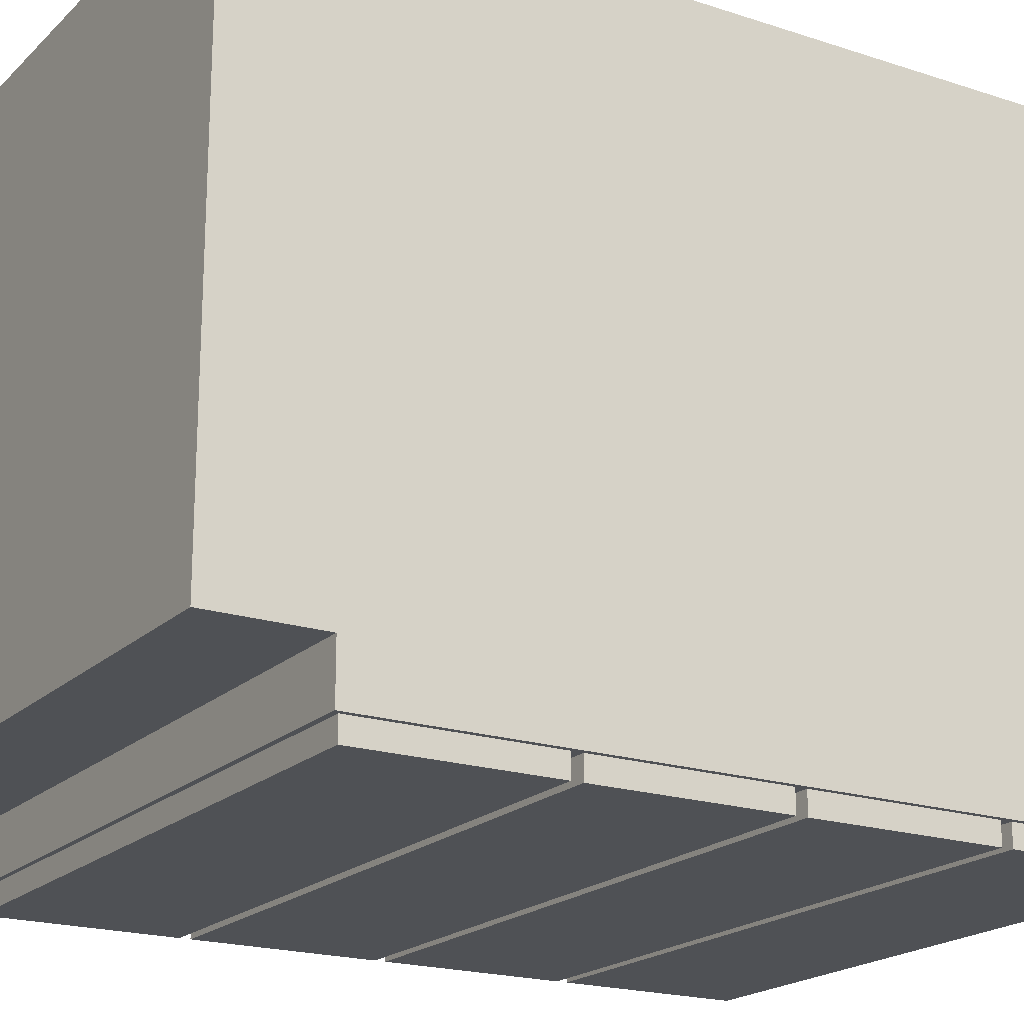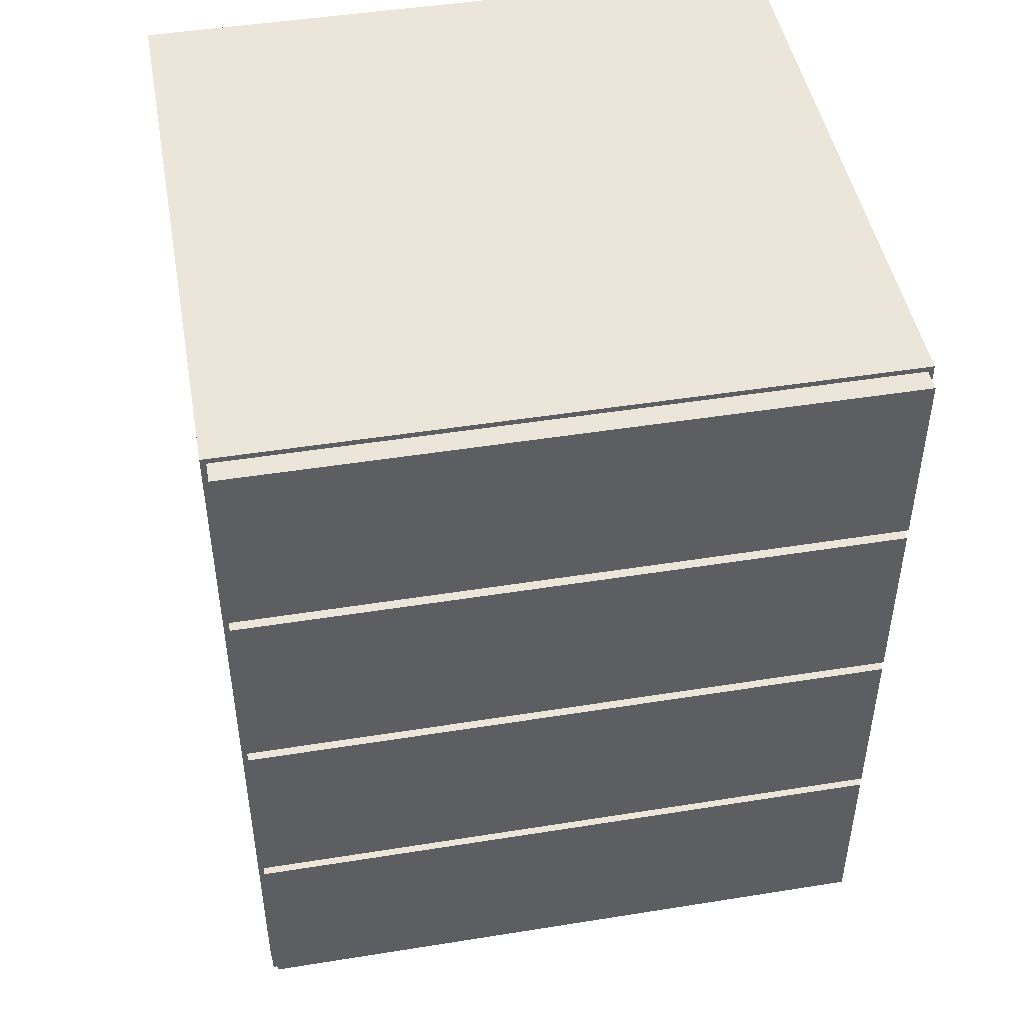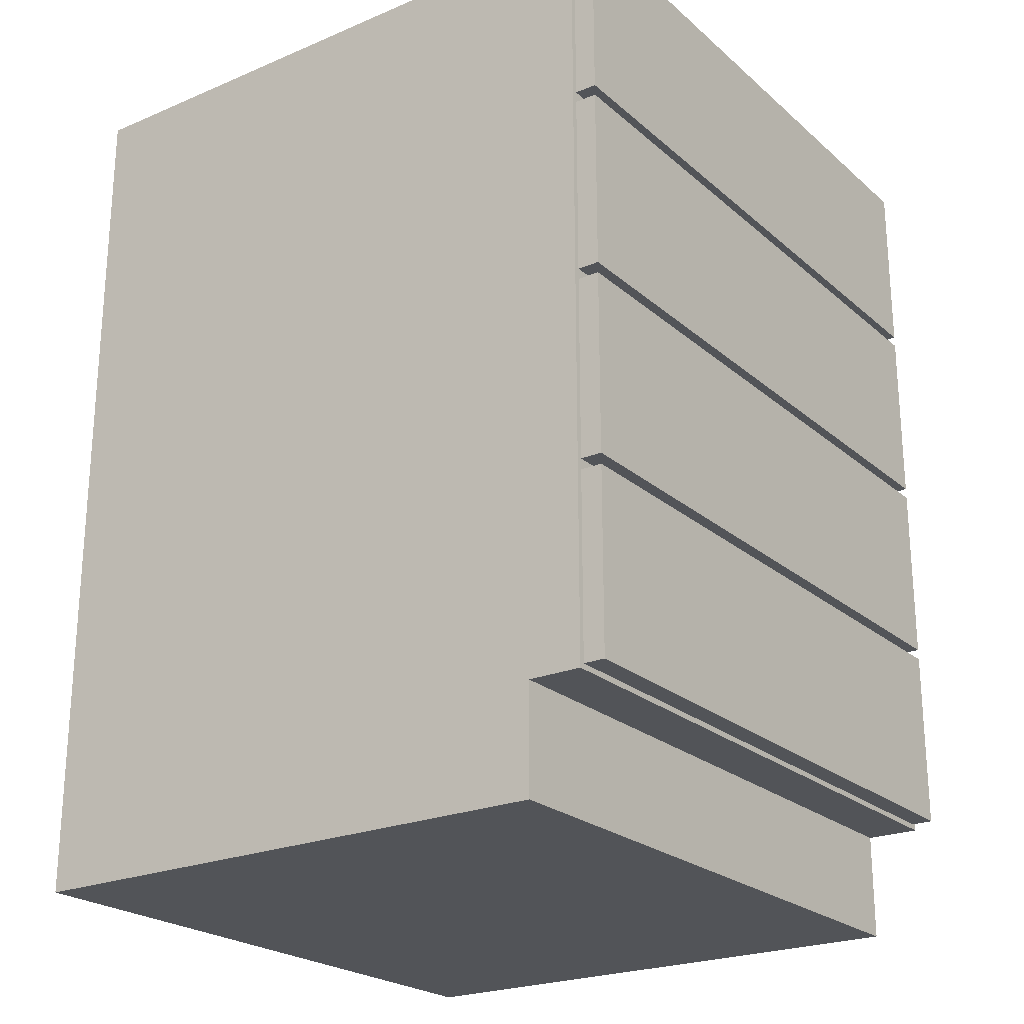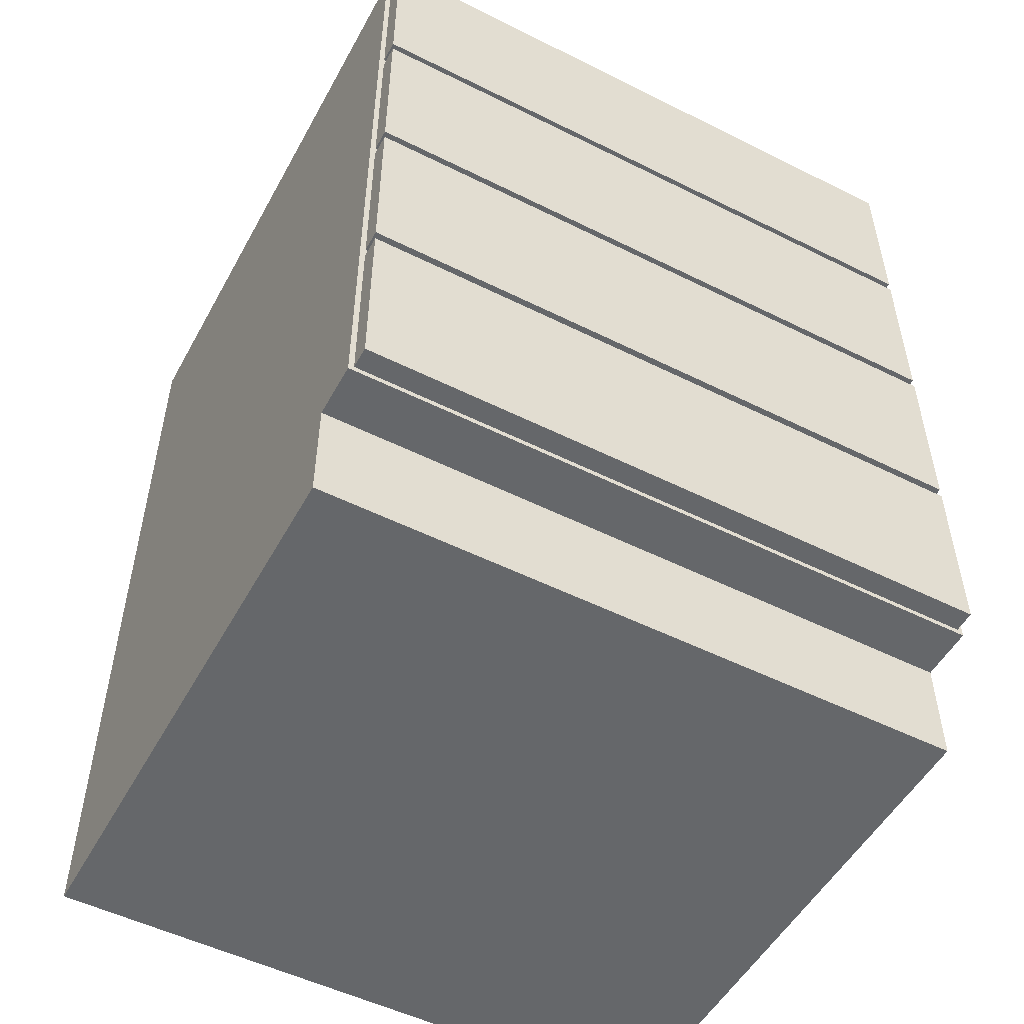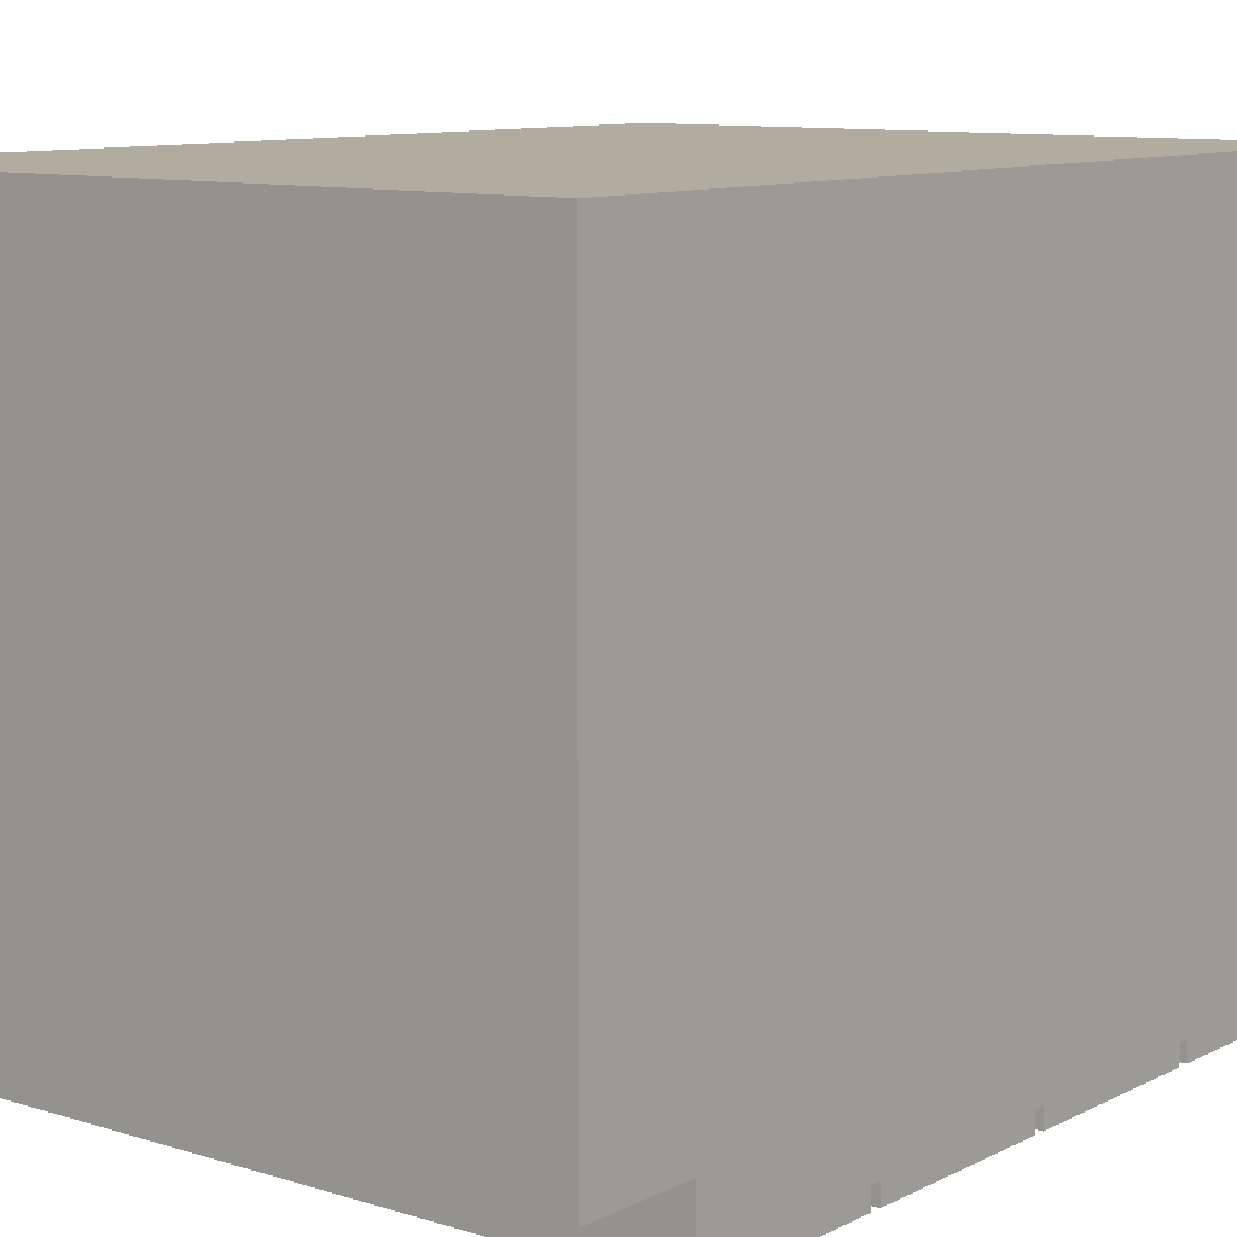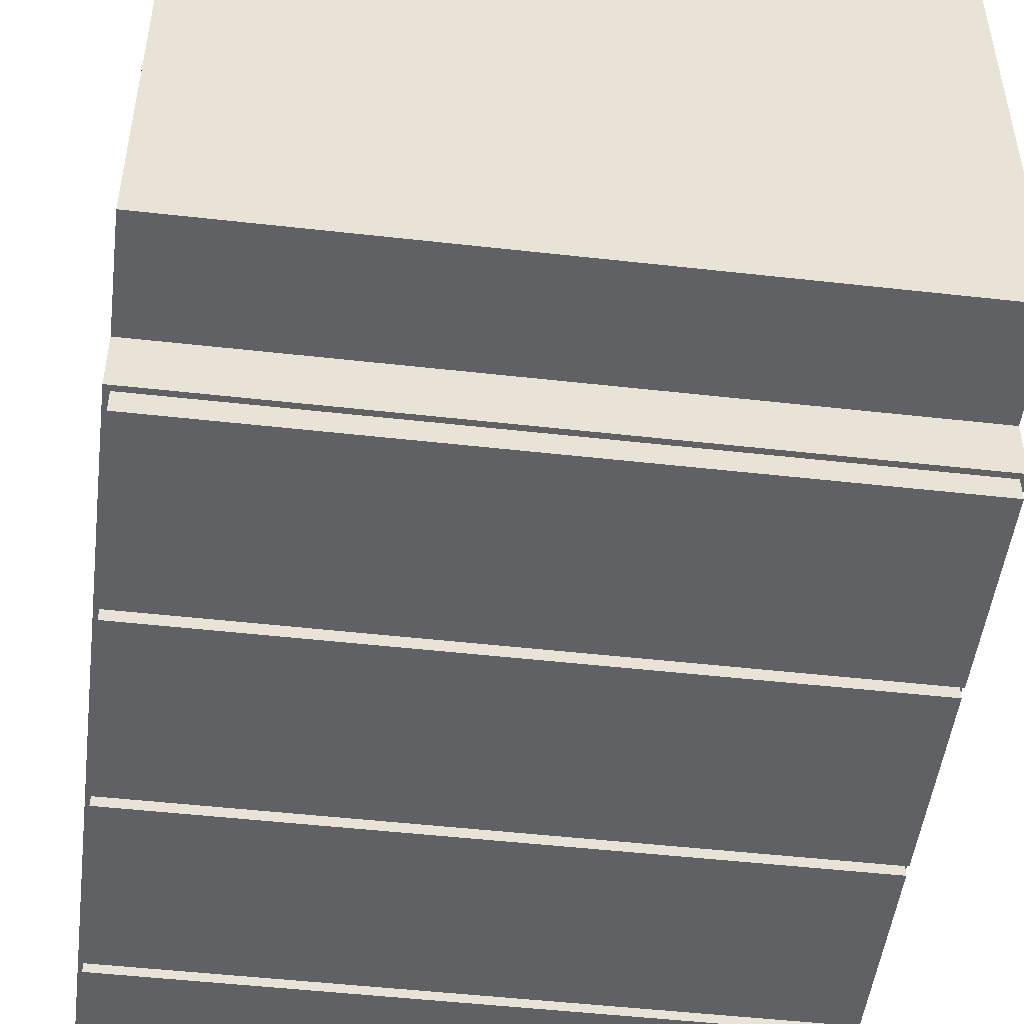
<metadata>
{"format":"obj","ext":"obj","renderer":"f3d","projection":"perspective","resolution":1024,"background":"white","views":[{"elev":-19.8,"azim":-121.3,"up":"+Y"},{"elev":46.8,"azim":-10.3,"up":"+Z"},{"elev":-23.3,"azim":-54.6,"up":"+Z"},{"elev":-52.0,"azim":-28.3,"up":"+Z"},{"elev":10.1,"azim":-141.5,"up":"+Y"},{"elev":-49.6,"azim":172.9,"up":"+Y"}]}
</metadata>
<code>
v  30 -28 10
v  -30 -28 10
v  -30 -23 10
v  30 -23 10
v  -30 30 82
v  -30 -28 82
v  30 -28 82
v  30 30 82
v  30 30 10
v  -30 30 10
v  30 -23 0
v  -30 -23 0
v  -30 30 0
v  30 30 0
v  -29.5 -30 63.5
v  -29.5 -30 46.5
v  29.5 -30 46.5
v  29.5 -30 63.5
v  -29.5 -28 46.5
v  29.5 -28 46.5
v  29.5 -28 63.5
v  -29.5 -28 63.5
v  -29.5 -30 45.5
v  -29.5 -30 28.5
v  29.5 -30 28.5
v  29.5 -30 45.5
v  -29.5 -28 28.5
v  29.5 -28 28.5
v  29.5 -28 45.5
v  -29.5 -28 45.5
v  -29.5 -30 27.5
v  -29.5 -30 10.5
v  29.5 -30 10.5
v  29.5 -30 27.5
v  -29.5 -28 10.5
v  29.5 -28 10.5
v  29.5 -28 27.5
v  -29.5 -28 27.5
v  -29.5 -30 81.5
v  -29.5 -30 64.5
v  29.5 -30 64.5
v  29.5 -30 81.5
v  -29.5 -28 64.5
v  29.5 -28 64.5
v  29.5 -28 81.5
v  -29.5 -28 81.5
g Box032
f 1 2 3 4
f 5 6 7 8
f 7 1 9 8
f 8 9 10 5
f 5 10 2 6
f 10 3 4 9
f 11 12 13 14
f 4 3 12 11
f 9 4 11 14
f 10 9 14 13
f 3 10 13 12
f 1 7 6 2
f 15 16 17 18
f 16 19 20 17
f 17 20 21 18
f 18 21 22 15
f 15 22 19 16
f 23 24 25 26
f 24 27 28 25
f 25 28 29 26
f 26 29 30 23
f 23 30 27 24
f 31 32 33 34
f 32 35 36 33
f 33 36 37 34
f 34 37 38 31
f 31 38 35 32
f 39 40 41 42
f 40 43 44 41
f 41 44 45 42
f 42 45 46 39
f 39 46 43 40

</code>
